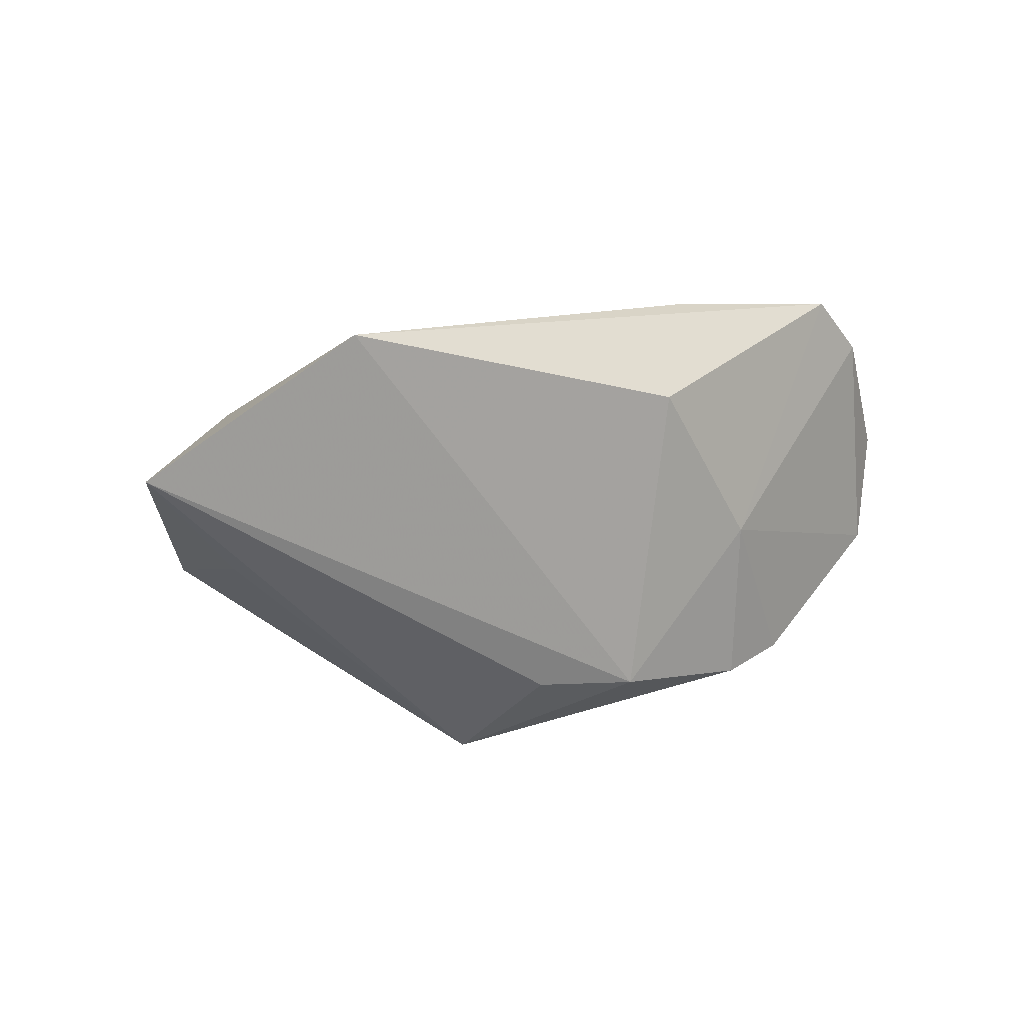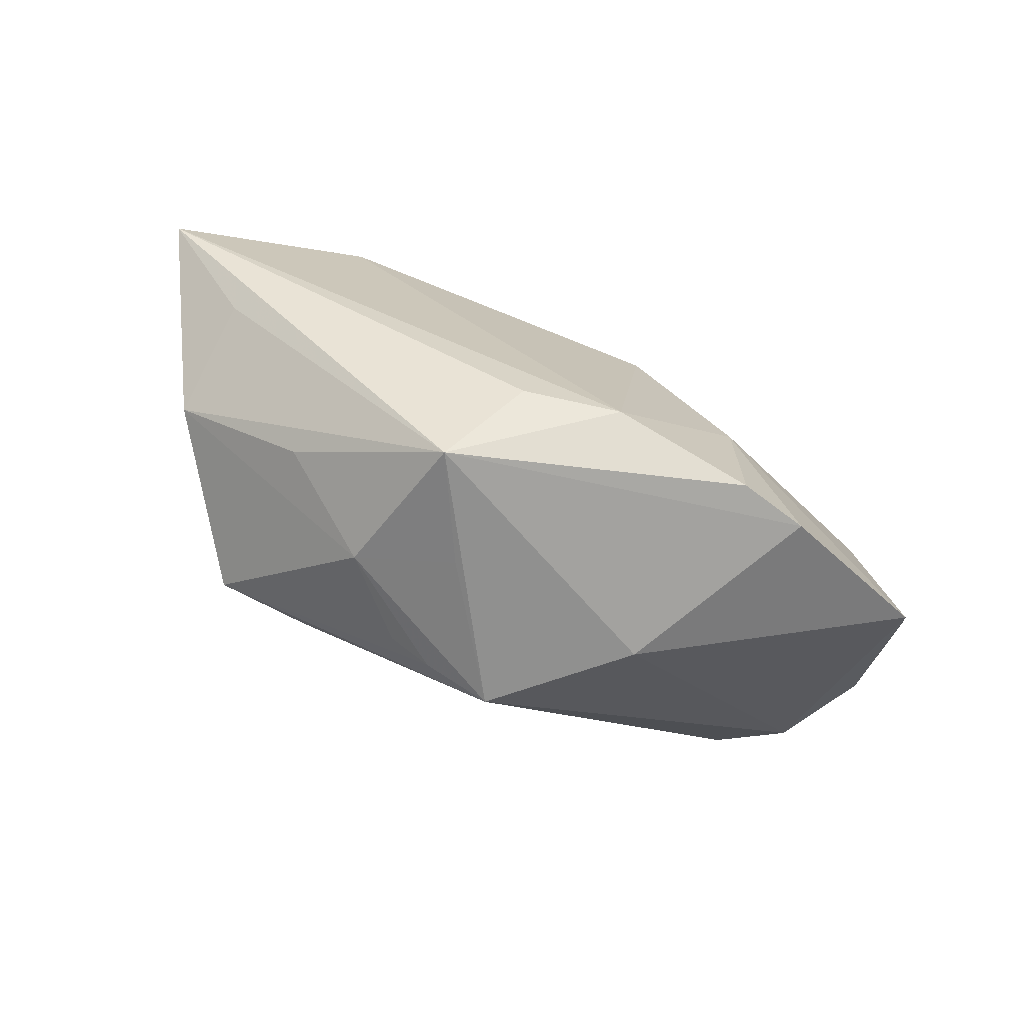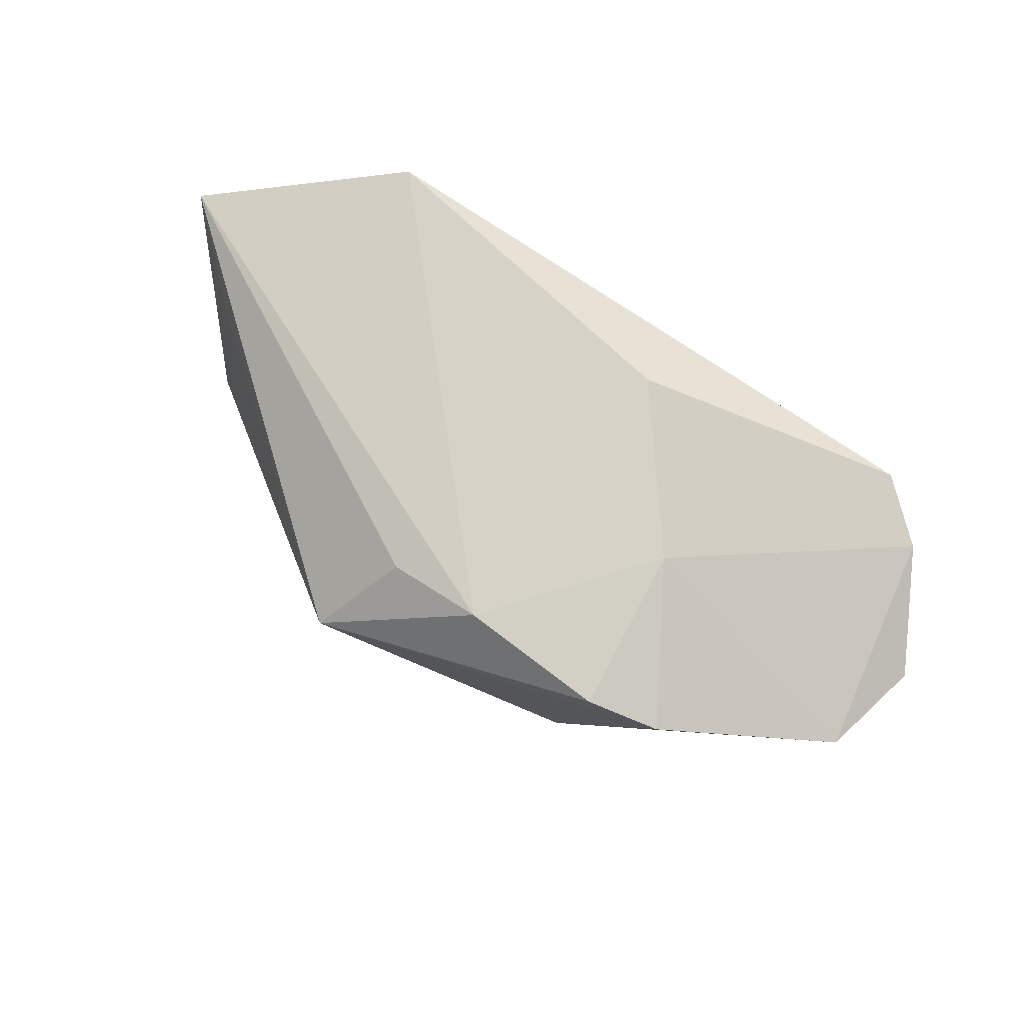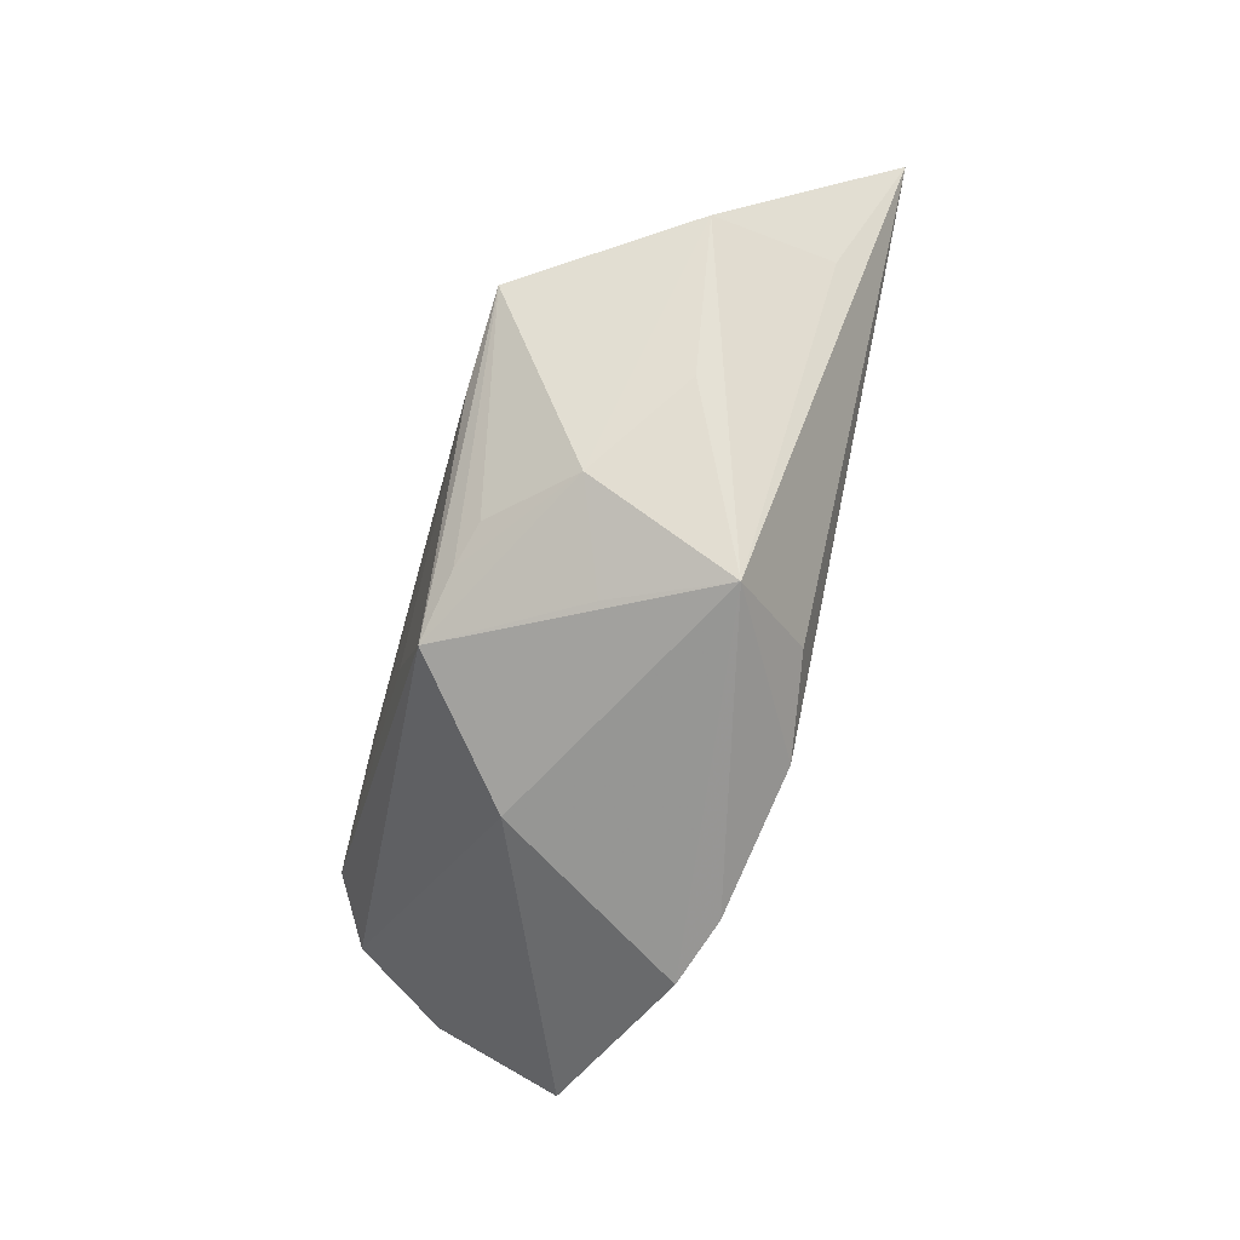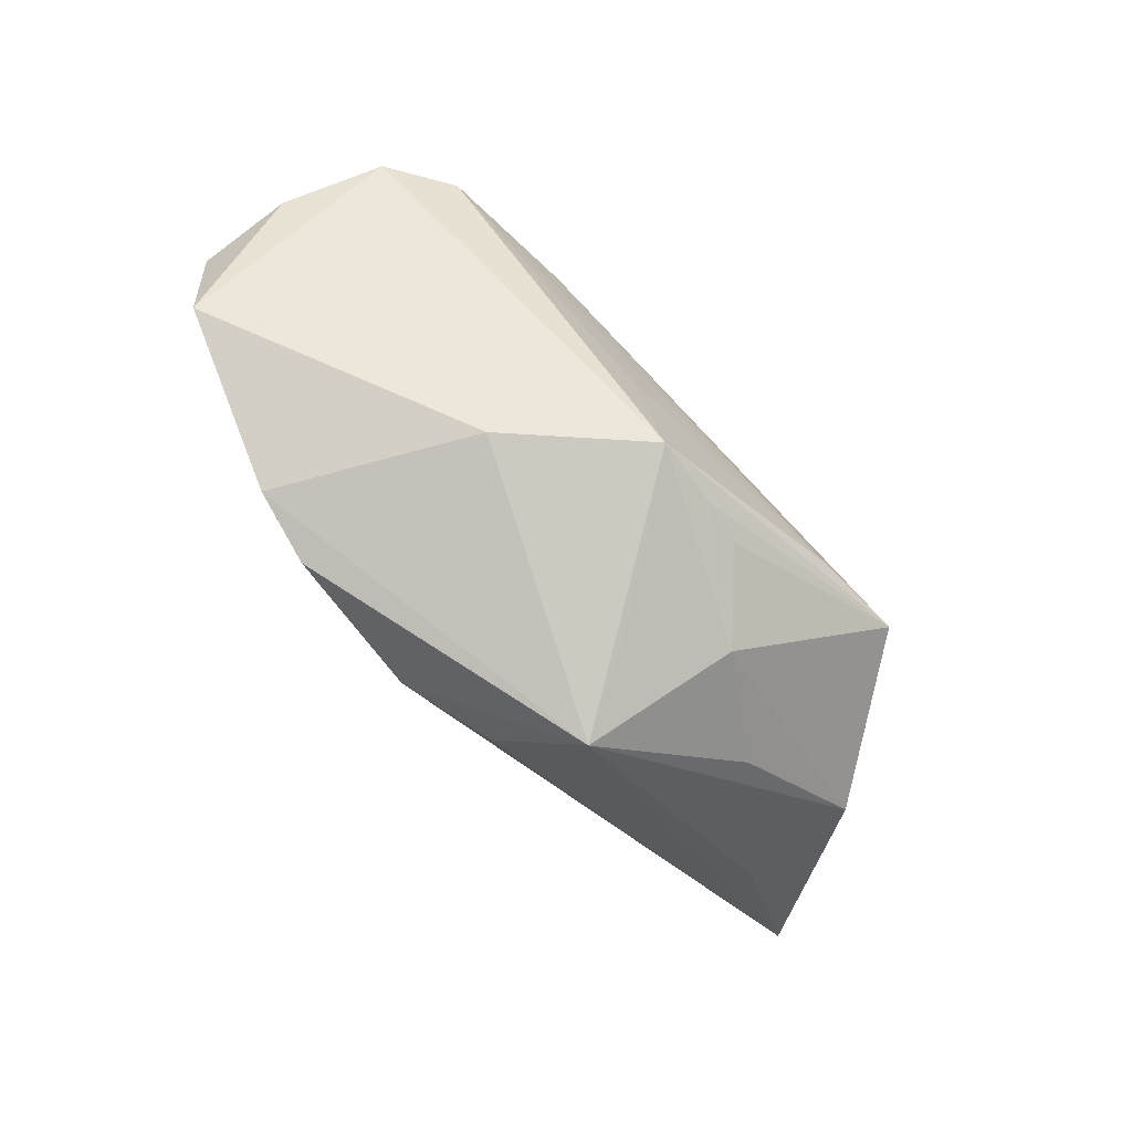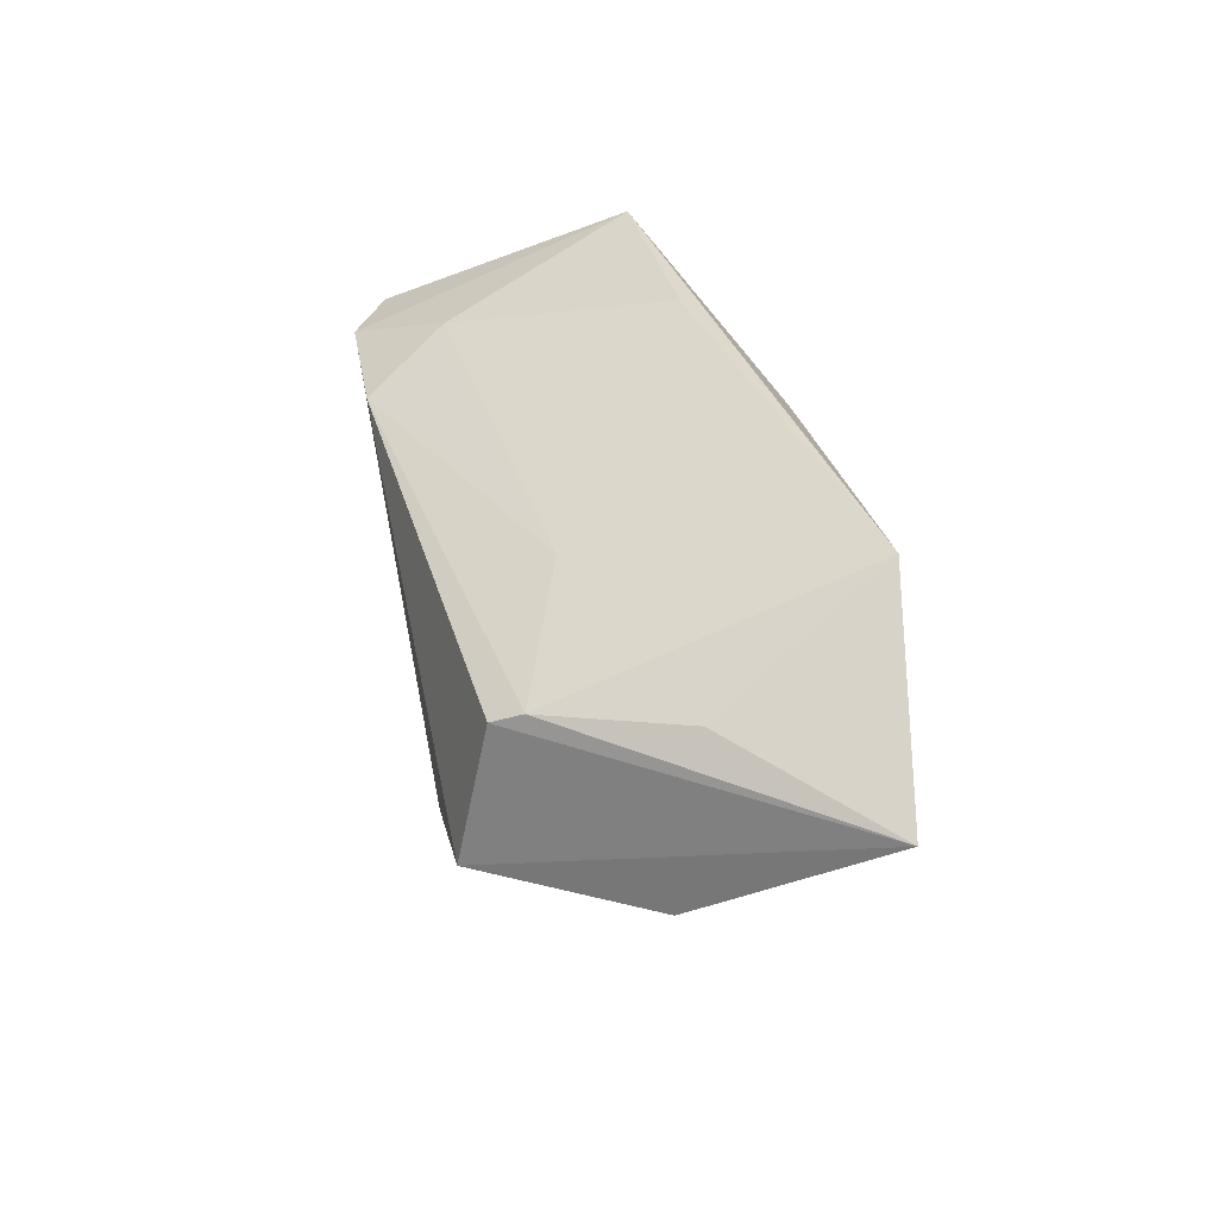
<metadata>
{"format":"obj","ext":"obj","renderer":"f3d","projection":"perspective","resolution":1024,"background":"white","views":[{"elev":12.2,"azim":-29.8,"up":"+Y"},{"elev":-78.7,"azim":-22.9,"up":"+Y"},{"elev":73.0,"azim":30.8,"up":"+Z"},{"elev":-79.0,"azim":-106.8,"up":"+Y"},{"elev":-79.7,"azim":134.5,"up":"+Y"},{"elev":38.0,"azim":-102.7,"up":"+Y"}]}
</metadata>
<code>
v -0.0217 -0.02527 -0.01111
v 0.003794 -0.02383 0.02103
v -0.0374 -0.008291 -0.02631
v -0.009029 -0.02945 -0.005557
v -0.01256 -0.02222 -0.02045
v -0.03488 -0.01938 -0.002013
v -0.03576 0.01052 -0.02196
v 0.007558 0.01683 0.02399
v 0.01865 -0.02565 -0.008747
v -0.01772 0.01803 -0.01057
v -0.009302 -0.02292 0.01845
v 0.05488 -0.01095 0.008123
v 0.002535 -0.02468 -0.02316
v 0.043 0.01315 -0.02542
v 0.05199 0.01232 -0.02004
v 0.02309 -0.02566 0.01863
v 0.02202 -0.003778 0.02154
v 0.04325 0.02652 0.0117
v -0.05106 -0.002826 0.01085
v 0.059 0.003397 0.00482
v -0.02471 -0.01132 -0.02631
v 0.02445 0.01452 -0.02631
v 0.0321 0.01946 -0.01496
v -0.006675 -0.02308 -0.02185
v -0.06441 0.01091 0.01674
v 0.05754 0.006882 -0.007507
v -0.03764 0.01259 -0.01817
v -0.01624 -0.03348 0.008344
v 0.01722 0.0279 0.01224
v -0.03846 0.0279 0.02193
v 0.009441 -0.008457 -0.02488
v -0.04667 0.01519 -0.0008809
v 0.05098 0.0193 0.009946
v 0.03264 -0.0238 0.01618
v -0.05211 -0.006284 -0.00506
f 14 18 15
f 32 27 25
f 25 3 35
f 33 15 18
f 33 12 20
f 20 12 26
f 12 15 26
f 26 33 20
f 15 33 26
f 30 8 18
f 30 32 25
f 27 32 30
f 14 15 13
f 7 22 3
f 27 22 7
f 7 3 25
f 25 27 7
f 25 35 19
f 8 30 2
f 25 11 2
f 2 30 25
f 18 8 17
f 17 33 18
f 17 2 16
f 8 2 17
f 12 33 17
f 29 30 18
f 10 22 27
f 27 30 10
f 30 29 10
f 9 15 12
f 9 13 15
f 1 35 3
f 6 35 1
f 21 22 14
f 3 22 21
f 21 13 3
f 34 17 16
f 12 17 34
f 34 9 12
f 22 10 23
f 23 10 29
f 23 29 18
f 23 18 14
f 14 22 23
f 5 1 3
f 6 1 28
f 28 2 11
f 28 35 6
f 28 19 35
f 28 11 25
f 25 19 28
f 16 2 28
f 28 34 16
f 9 34 28
f 13 9 28
f 14 13 31
f 31 21 14
f 13 21 31
f 13 1 24
f 1 5 24
f 3 13 24
f 24 5 3
f 4 1 13
f 13 28 4
f 4 28 1

</code>
